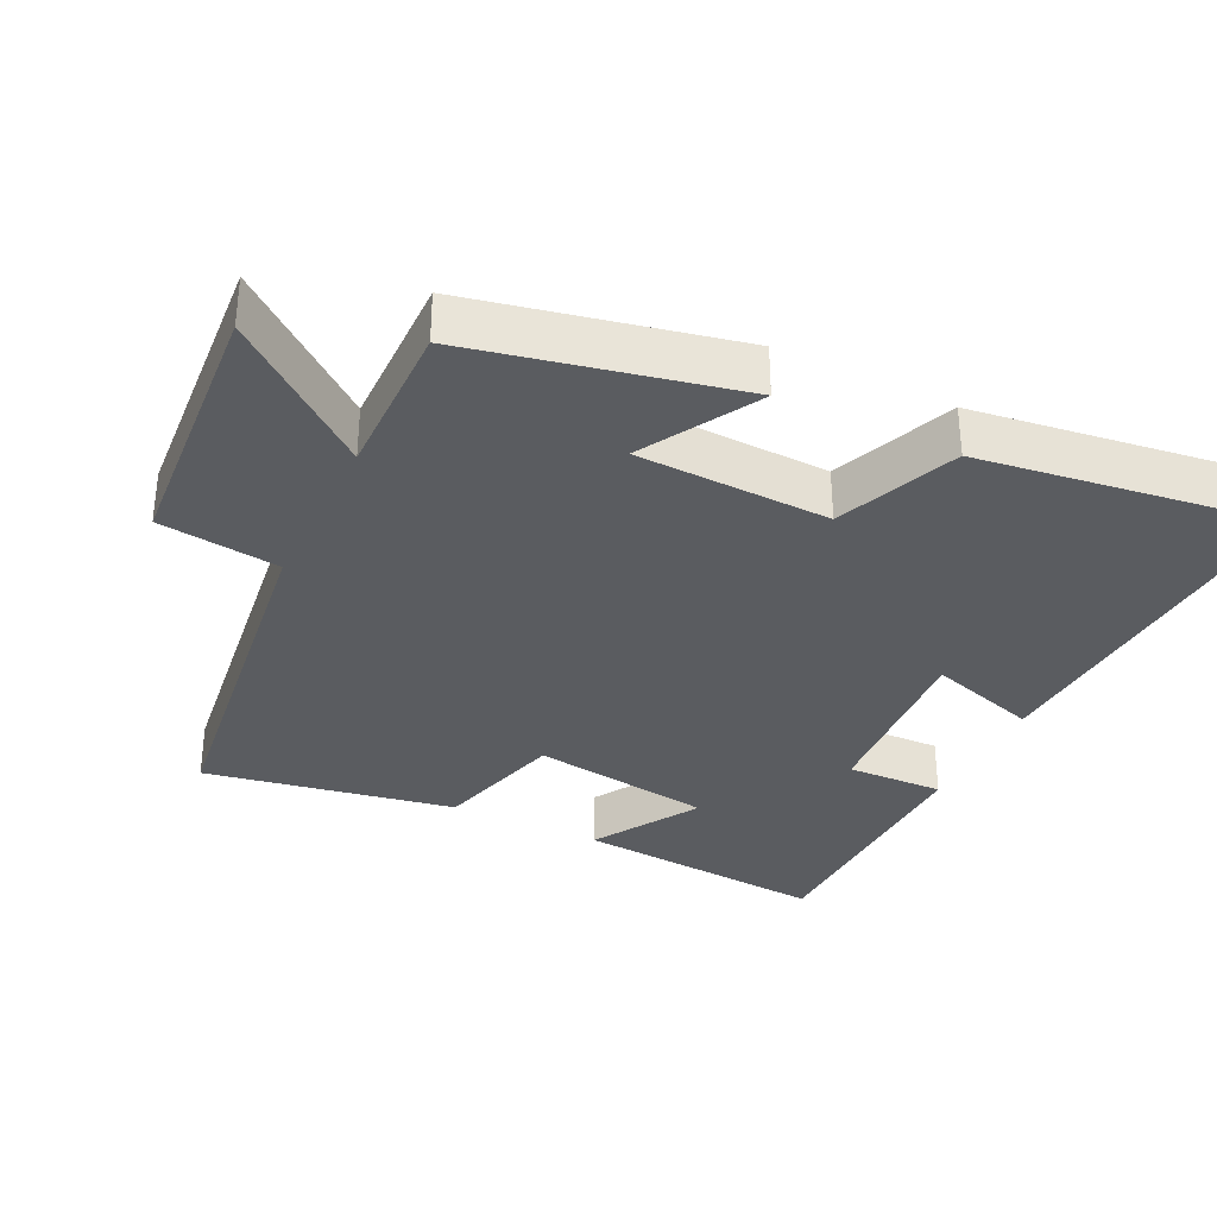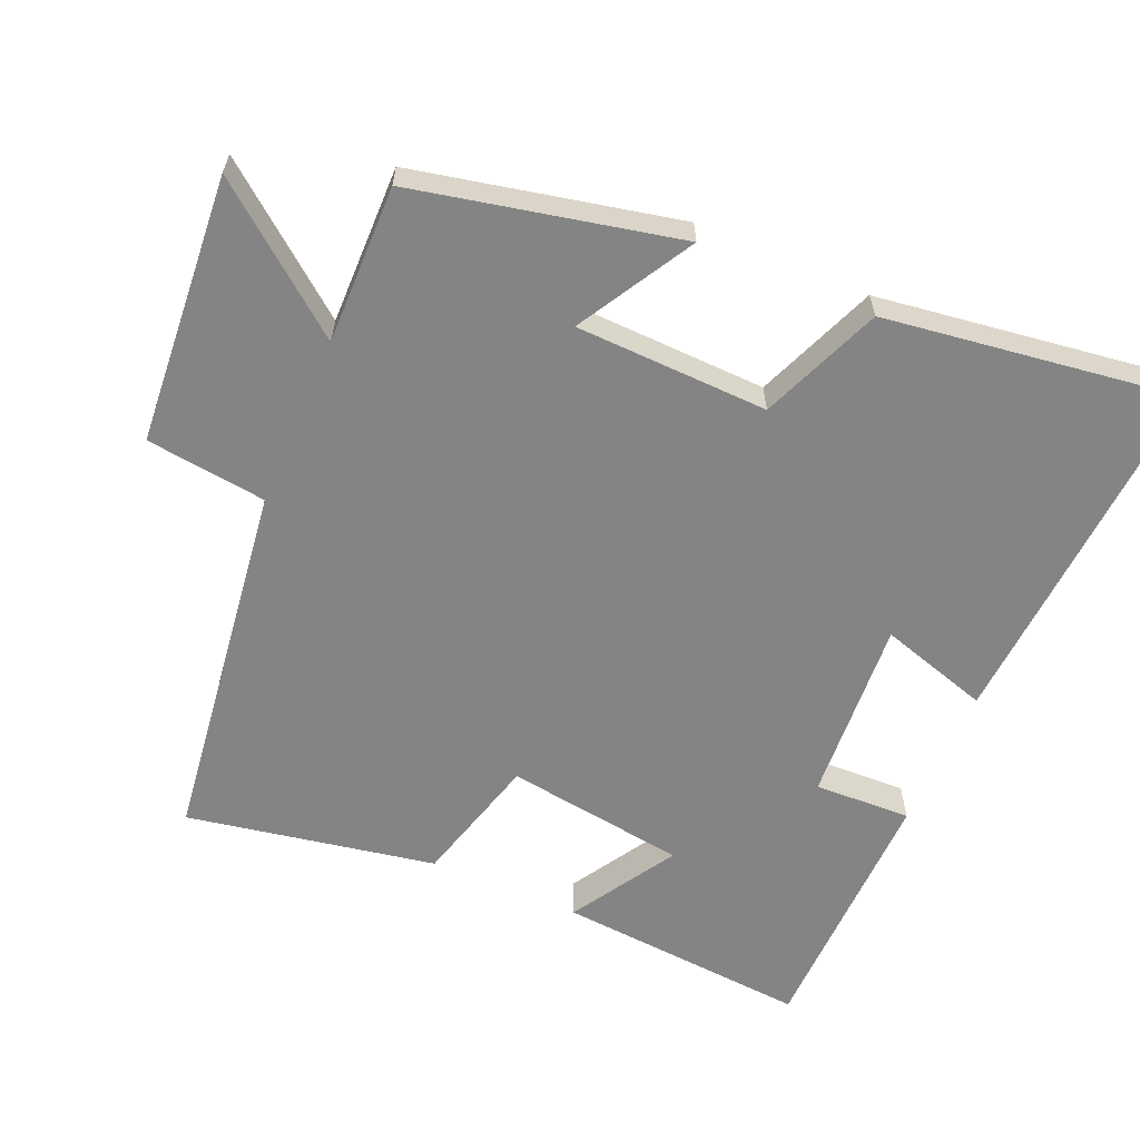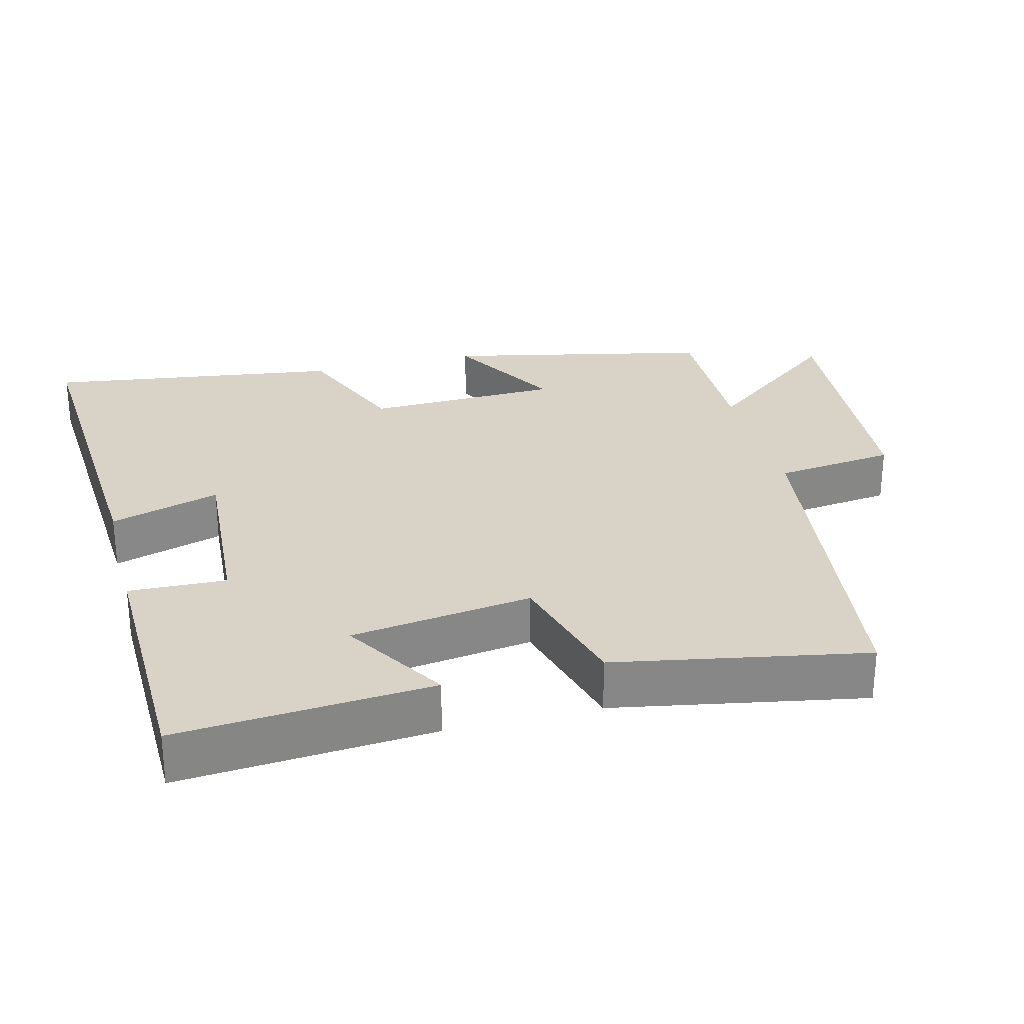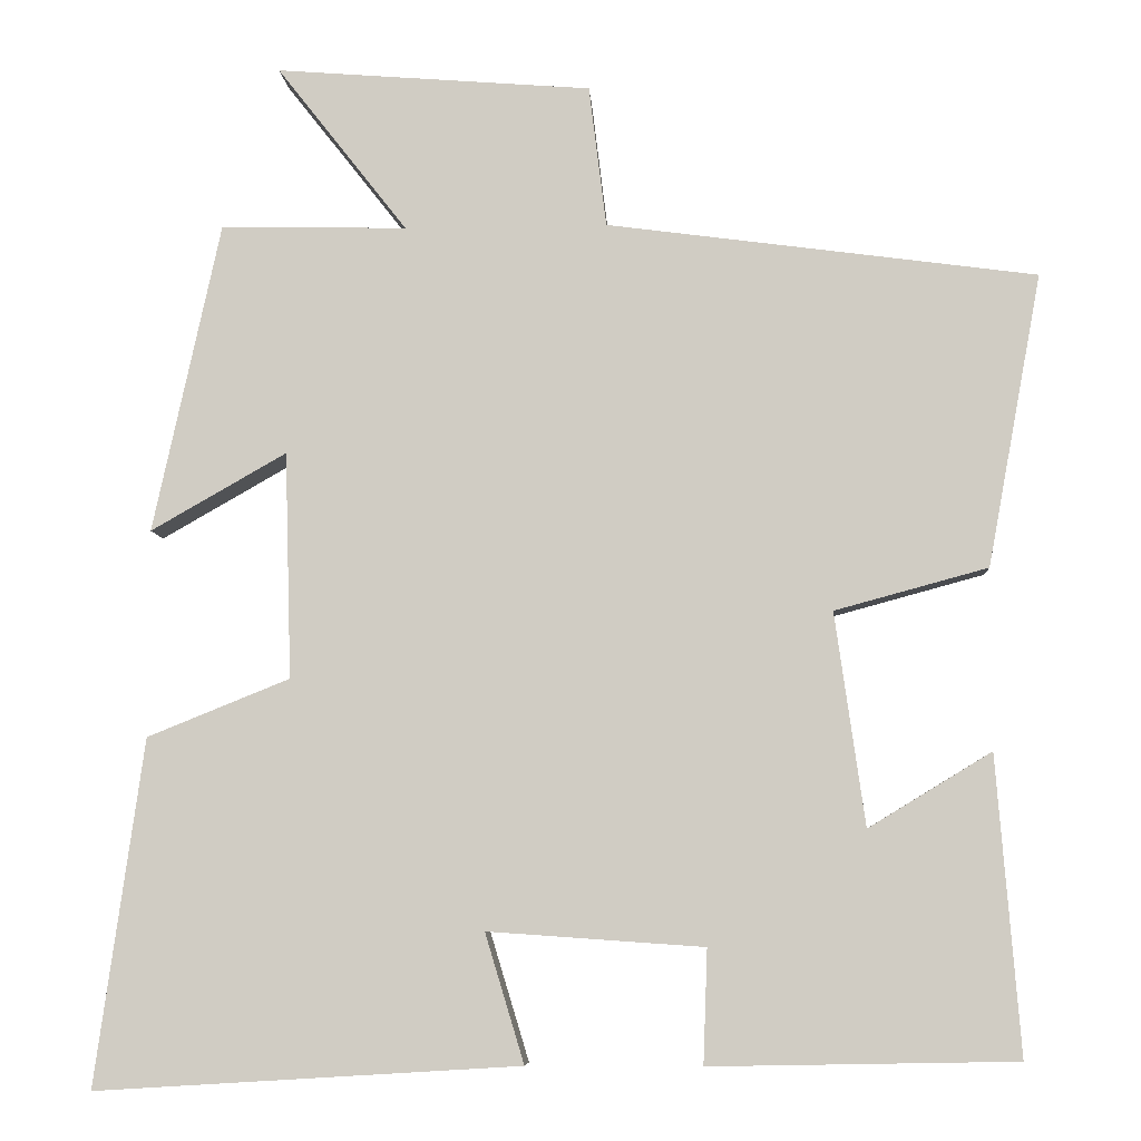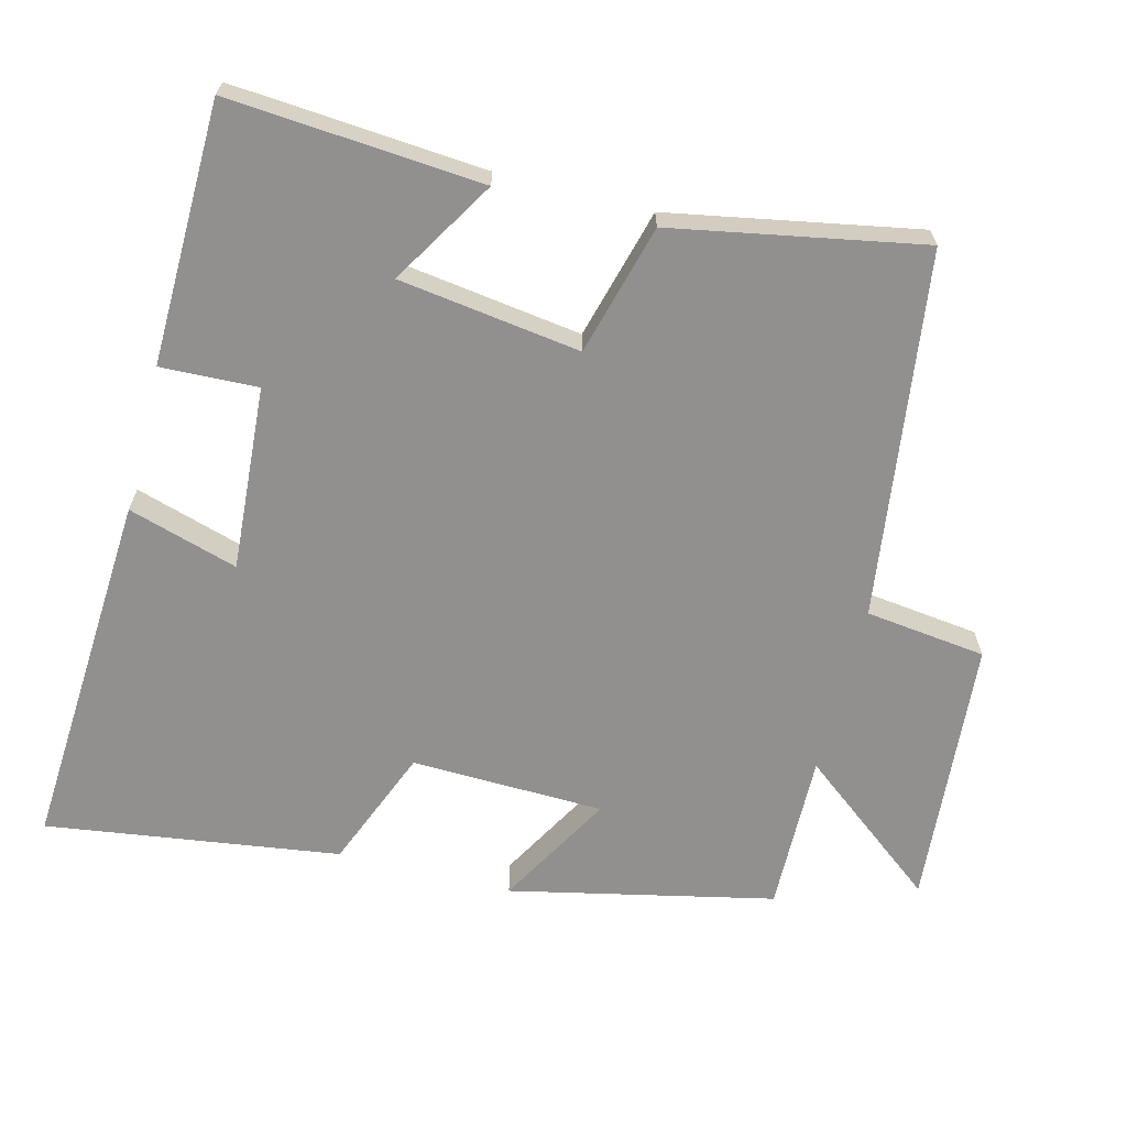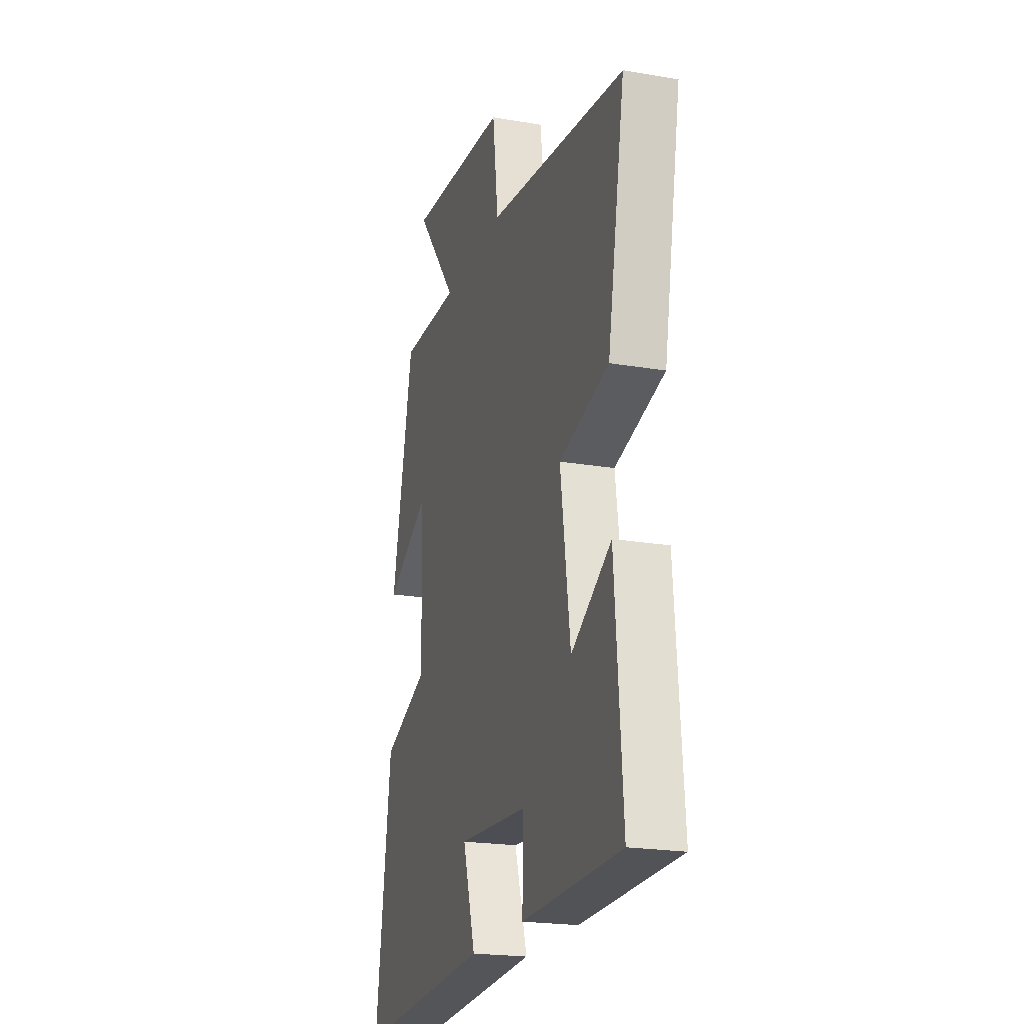
<metadata>
{"format":"obj","ext":"obj","renderer":"f3d","projection":"perspective","resolution":1024,"background":"white","views":[{"elev":-33.8,"azim":63.9,"up":"+Y"},{"elev":-61.4,"azim":66.6,"up":"+Y"},{"elev":27.9,"azim":-104.4,"up":"+Y"},{"elev":-7.0,"azim":-176.5,"up":"+Z"},{"elev":-65.7,"azim":-104.3,"up":"+Y"},{"elev":-21.2,"azim":-107.0,"up":"+Z"}]}
</metadata>
<code>
v 0.558 0.07 -0.531
v 0.048 0.07 -0.5
v 0.095 0.07 -0.345
v -0.165 0.07 -0.363
v -0.16 0.07 -0.5
v -0.528 0.07 -0.493
v -0.5 0.07 -0.136
v -0.352 0.07 -0.226
v -0.316 0.07 0.03
v -0.5 0.07 0.08
v -0.565 0.07 0.431
v -0.049 0.07 0.5
v -0.028 0.07 0.67
v 0.352 0.07 0.7
v 0.195 0.07 0.5
v 0.419 0.07 0.504
v 0.5 0.07 0.132
v 0.337 0.07 0.225
v 0.329 0.07 -0.047
v 0.5 0.07 -0.116
v 0.558 0 -0.531
v 0.048 0 -0.5
v 0.095 0 -0.345
v -0.165 0 -0.363
v -0.16 0 -0.5
v -0.528 0 -0.493
v -0.5 0 -0.136
v -0.352 0 -0.226
v -0.316 0 0.03
v -0.5 0 0.08
v -0.565 0 0.431
v -0.049 0 0.5
v -0.028 0 0.67
v 0.352 0 0.7
v 0.195 0 0.5
v 0.419 0 0.504
v 0.5 0 0.132
v 0.337 0 0.225
v 0.329 0 -0.047
v 0.5 0 -0.116
f 19 20 1 2
f 18 19 2 3
f 15 16 17 18
f 15 18 3 4
f 12 13 14 15
f 12 15 4
f 9 10 11 12
f 8 9 12 4
f 6 7 8
f 4 5 6 8
f 22 21 40 39
f 23 22 39 38
f 38 37 36 35
f 24 23 38 35
f 35 34 33 32
f 24 35 32
f 32 31 30 29
f 24 32 29 28
f 28 27 26
f 28 26 25 24
f 1 21 22 2
f 2 22 23 3
f 3 23 24 4
f 4 24 25 5
f 5 25 26 6
f 6 26 27 7
f 7 27 28 8
f 8 28 29 9
f 9 29 30 10
f 10 30 31 11
f 11 31 32 12
f 12 32 33 13
f 13 33 34 14
f 14 34 35 15
f 15 35 36 16
f 16 36 37 17
f 17 37 38 18
f 18 38 39 19
f 19 39 40 20
f 20 40 21 1

</code>
